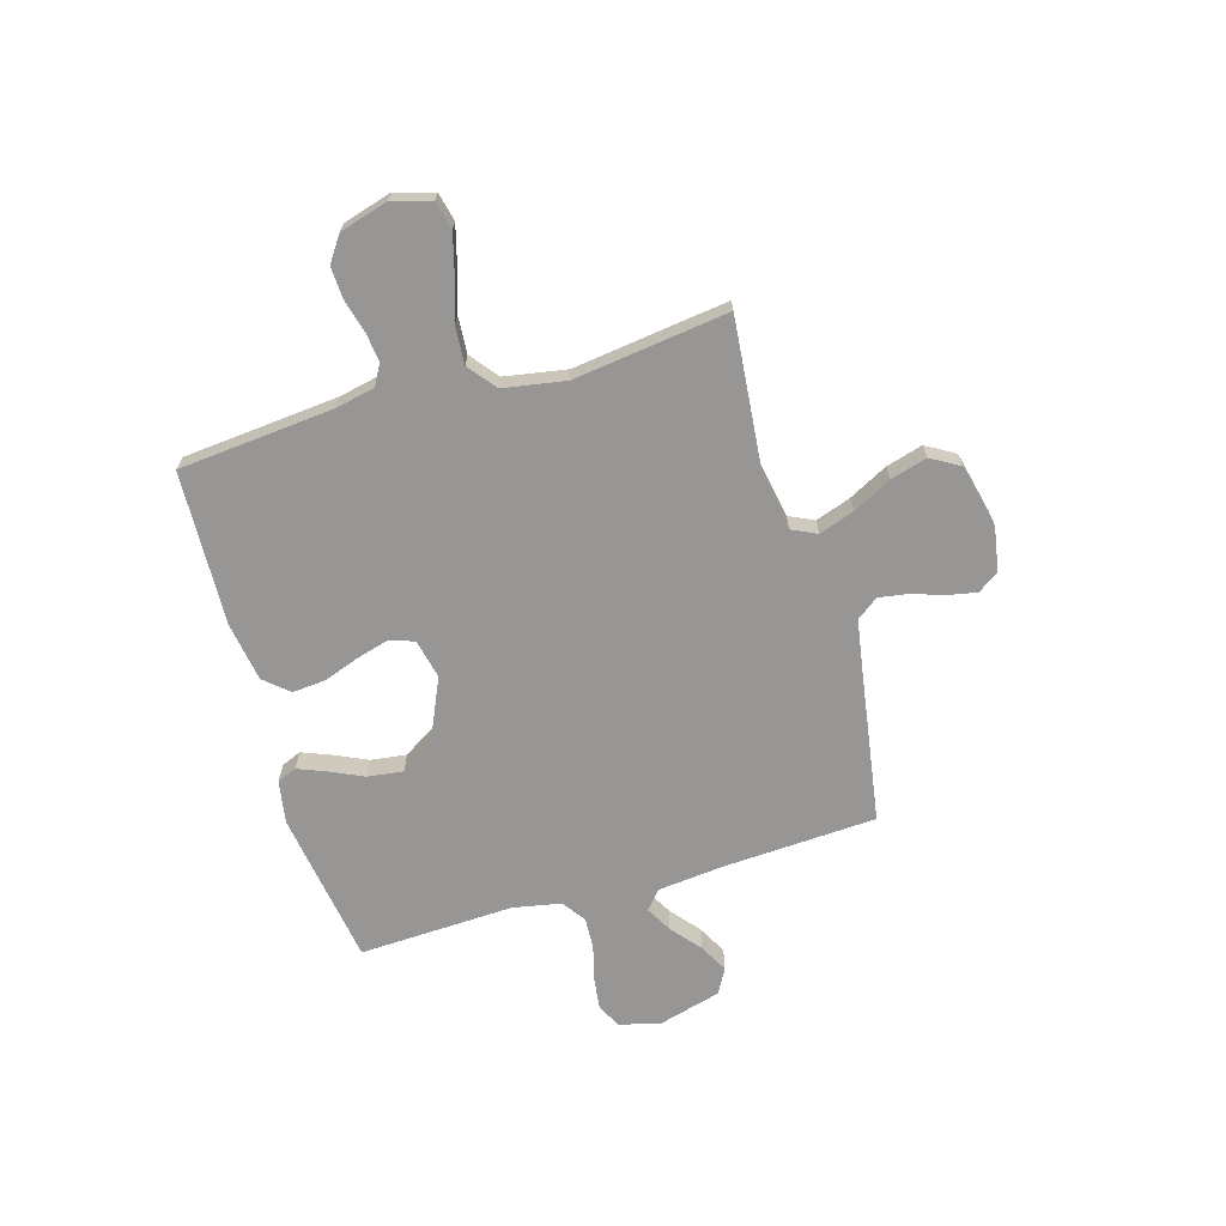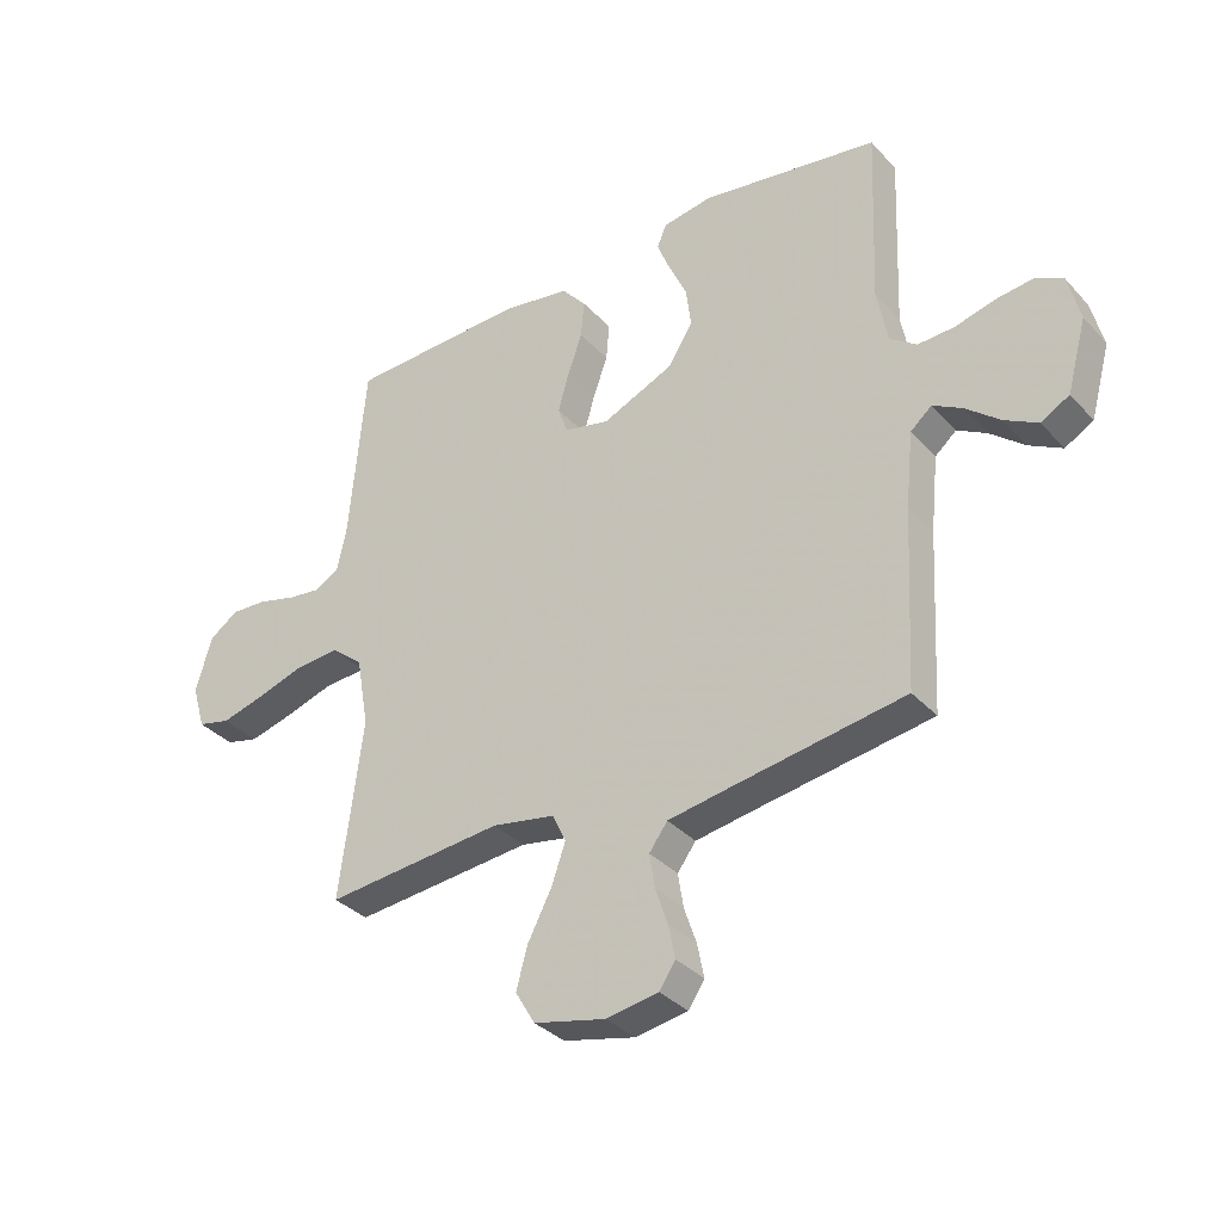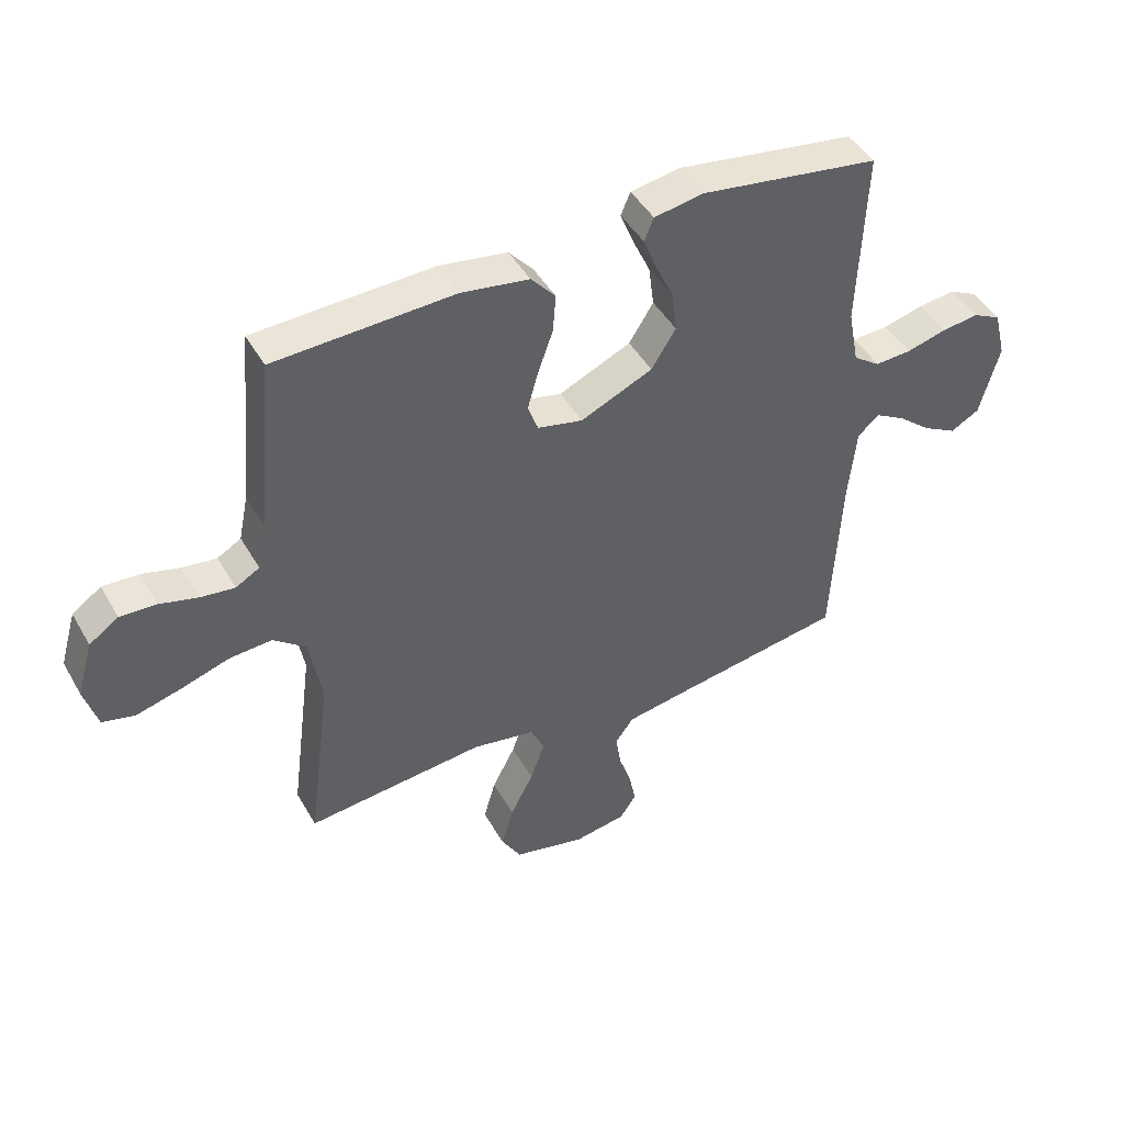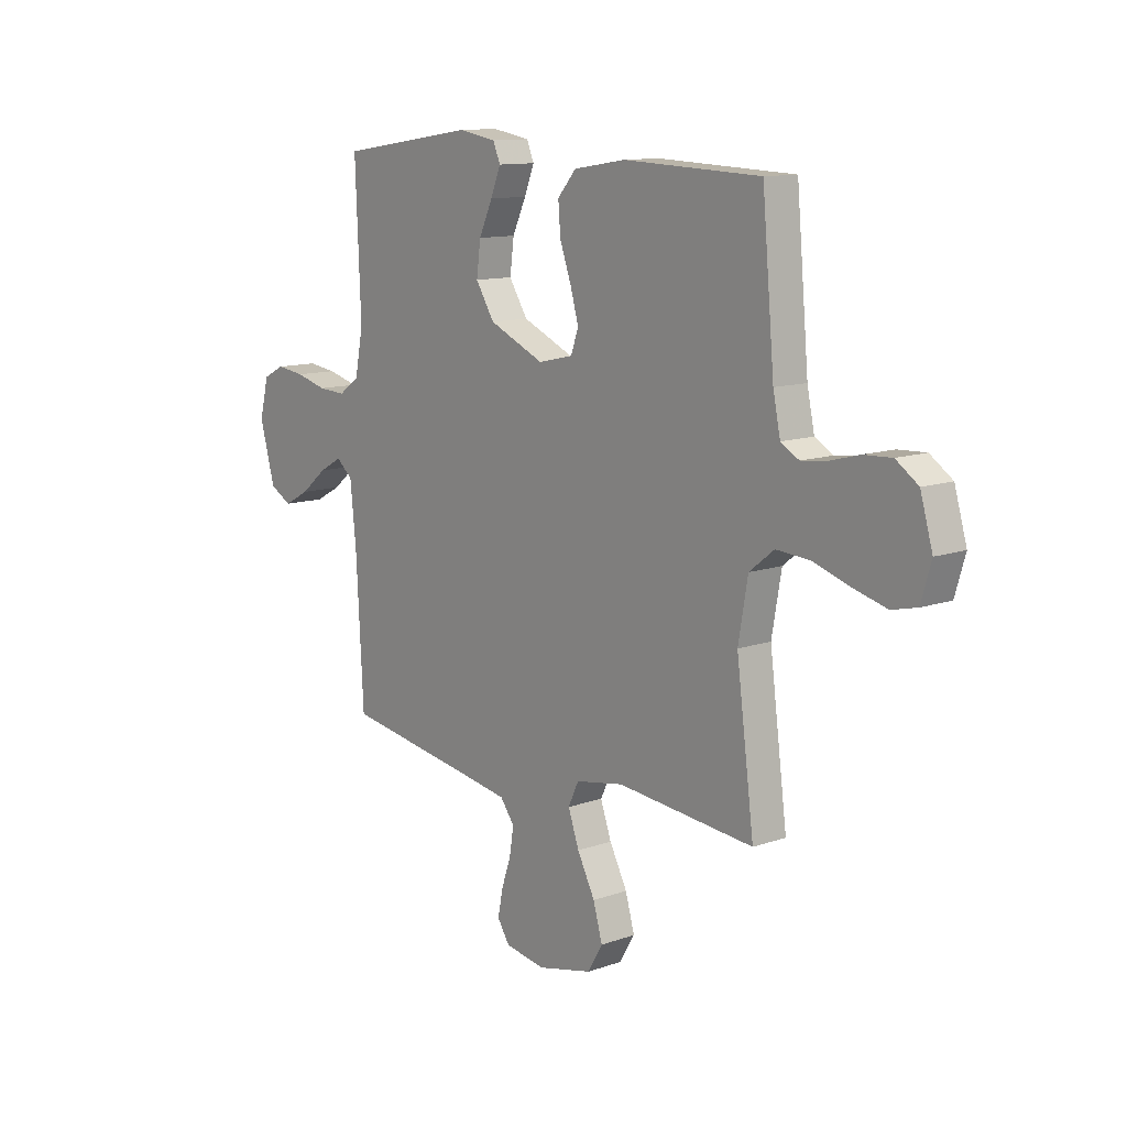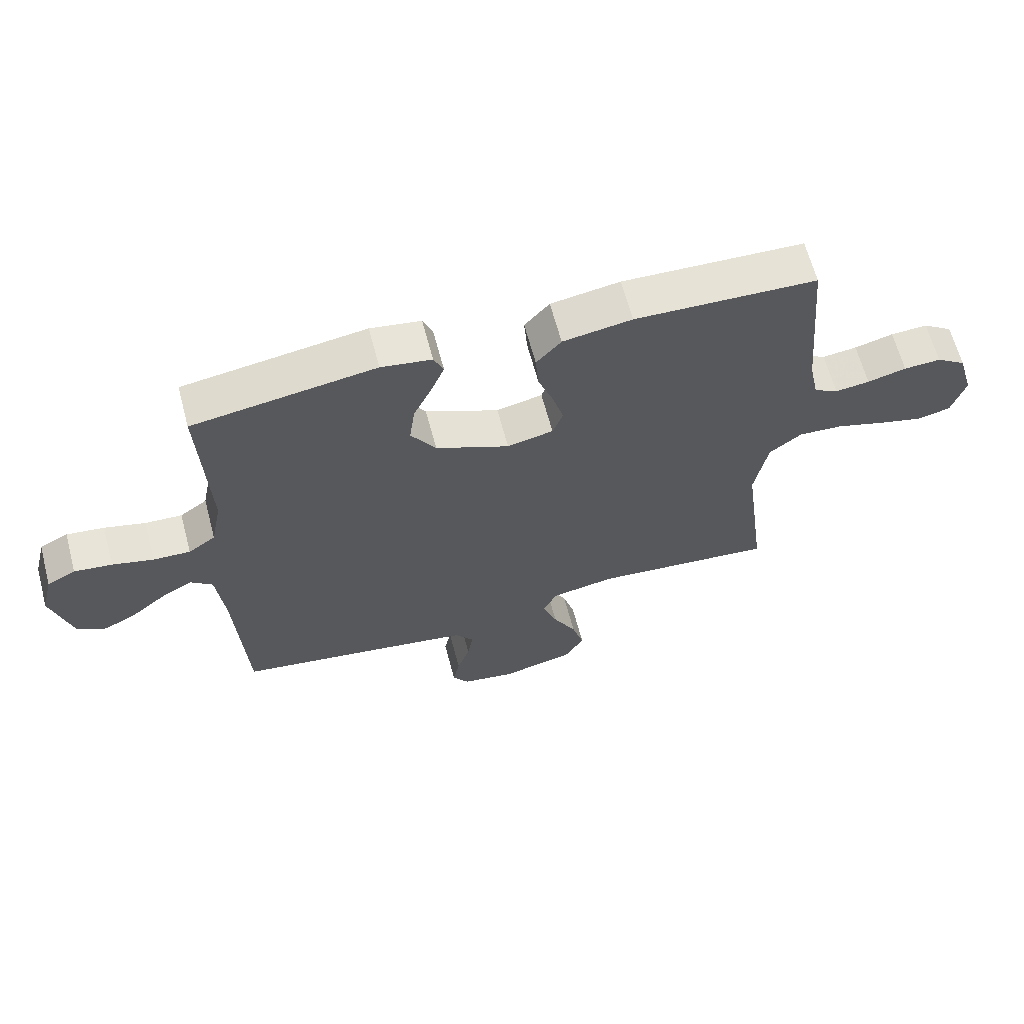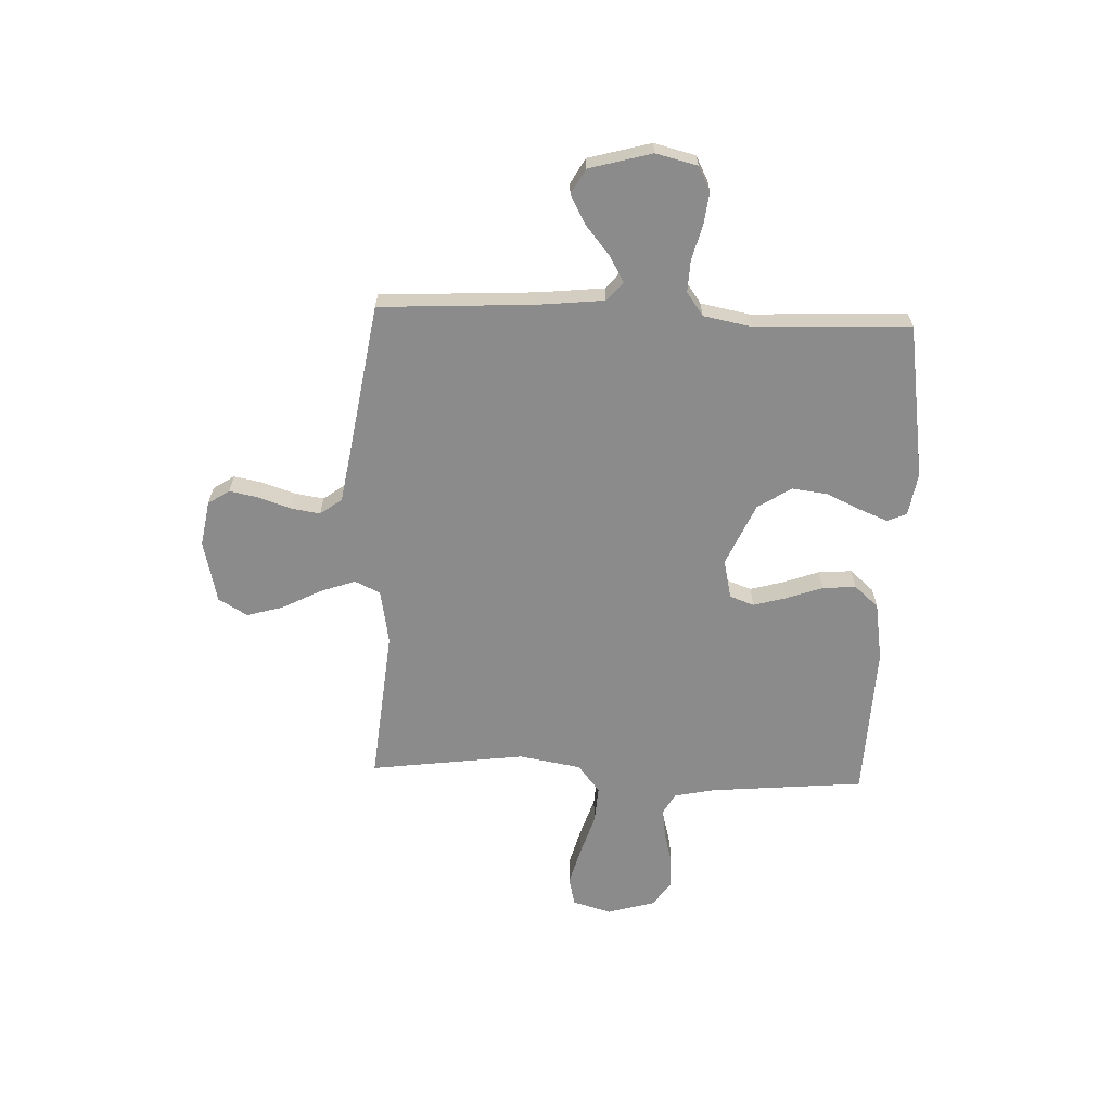
<metadata>
{"format":"obj","ext":"obj","renderer":"f3d","projection":"perspective","resolution":1024,"background":"white","views":[{"elev":-67.8,"azim":106.4,"up":"+Y"},{"elev":-34.1,"azim":-144.5,"up":"+Z"},{"elev":45.1,"azim":151.8,"up":"+Z"},{"elev":11.8,"azim":49.9,"up":"+Z"},{"elev":64.4,"azim":-14.9,"up":"+Z"},{"elev":-63.9,"azim":-92.2,"up":"+Y"}]}
</metadata>
<code>
v -0.5 0.07 0.5
v -0.2 0.07 0.545
v -0.117 0.07 0.531
v -0.101 0.07 0.493
v -0.123 0.07 0.438
v -0.153 0.07 0.373
v -0.162 0.07 0.304
v -0.121 0.07 0.239
v 0 0.07 0.185
v 0.076 0.07 0.202
v 0.093 0.07 0.249
v 0.075 0.07 0.313
v 0.05 0.07 0.383
v 0.045 0.07 0.447
v 0.086 0.07 0.494
v 0.2 0.07 0.512
v 0.5 0.07 0.5
v 0.527 0.07 0.2
v 0.543 0.07 0.123
v 0.583 0.07 0.1
v 0.64 0.07 0.107
v 0.704 0.07 0.124
v 0.765 0.07 0.127
v 0.814 0.07 0.093
v 0.841 0.07 0
v 0.819 0.07 -0.075
v 0.764 0.07 -0.088
v 0.69 0.07 -0.068
v 0.609 0.07 -0.042
v 0.536 0.07 -0.037
v 0.482 0.07 -0.08
v 0.461 0.07 -0.2
v 0.5 0.07 -0.5
v 0.2 0.07 -0.471
v 0.094 0.07 -0.49
v 0.071 0.07 -0.539
v 0.095 0.07 -0.607
v 0.134 0.07 -0.682
v 0.154 0.07 -0.753
v 0.121 0.07 -0.809
v 0 0.07 -0.837
v -0.088 0.07 -0.822
v -0.115 0.07 -0.781
v -0.104 0.07 -0.725
v -0.083 0.07 -0.663
v -0.074 0.07 -0.606
v -0.105 0.07 -0.564
v -0.2 0.07 -0.548
v -0.5 0.07 -0.5
v -0.516 0.07 -0.2
v -0.529 0.07 -0.074
v -0.565 0.07 -0.043
v -0.615 0.07 -0.071
v -0.672 0.07 -0.118
v -0.728 0.07 -0.148
v -0.776 0.07 -0.121
v -0.809 0.07 0
v -0.789 0.07 0.08
v -0.742 0.07 0.104
v -0.68 0.07 0.096
v -0.612 0.07 0.078
v -0.551 0.07 0.075
v -0.506 0.07 0.107
v -0.488 0.07 0.2
v -0.5 0 0.5
v -0.2 0 0.545
v -0.117 0 0.531
v -0.101 0 0.493
v -0.123 0 0.438
v -0.153 0 0.373
v -0.162 0 0.304
v -0.121 0 0.239
v 0 0 0.185
v 0.076 0 0.202
v 0.093 0 0.249
v 0.075 0 0.313
v 0.05 0 0.383
v 0.045 0 0.447
v 0.086 0 0.494
v 0.2 0 0.512
v 0.5 0 0.5
v 0.527 0 0.2
v 0.543 0 0.123
v 0.583 0 0.1
v 0.64 0 0.107
v 0.704 0 0.124
v 0.765 0 0.127
v 0.814 0 0.093
v 0.841 0 0
v 0.819 0 -0.075
v 0.764 0 -0.088
v 0.69 0 -0.068
v 0.609 0 -0.042
v 0.536 0 -0.037
v 0.482 0 -0.08
v 0.461 0 -0.2
v 0.5 0 -0.5
v 0.2 0 -0.471
v 0.094 0 -0.49
v 0.071 0 -0.539
v 0.095 0 -0.607
v 0.134 0 -0.682
v 0.154 0 -0.753
v 0.121 0 -0.809
v 0 0 -0.837
v -0.088 0 -0.822
v -0.115 0 -0.781
v -0.104 0 -0.725
v -0.083 0 -0.663
v -0.074 0 -0.606
v -0.105 0 -0.564
v -0.2 0 -0.548
v -0.5 0 -0.5
v -0.516 0 -0.2
v -0.529 0 -0.074
v -0.565 0 -0.043
v -0.615 0 -0.071
v -0.672 0 -0.118
v -0.728 0 -0.148
v -0.776 0 -0.121
v -0.809 0 0
v -0.789 0 0.08
v -0.742 0 0.104
v -0.68 0 0.096
v -0.612 0 0.078
v -0.551 0 0.075
v -0.506 0 0.107
v -0.488 0 0.2
f 58 59 60 61
f 58 61 62
f 57 58 62
f 56 57 62
f 53 54 55 56
f 52 53 56 62
f 51 52 62 63
f 48 49 50
f 47 48 50 51
f 42 43 44 45
f 42 45 46
f 41 42 46
f 40 41 46
f 37 38 39 40
f 36 37 40 46
f 35 36 46 47
f 32 33 34
f 31 32 34 35
f 26 27 28 29
f 24 25 26 29
f 24 29 30
f 21 22 23 24
f 20 21 24 30
f 19 20 30 31
f 15 16 17 18
f 12 13 14 15
f 11 12 15 18
f 10 11 18 19
f 3 4 5 6
f 1 2 3 6
f 64 1 6 7
f 63 64 7 8
f 51 63 8 9
f 31 35 47 51
f 19 31 51
f 9 10 19 51
f 125 124 123 122
f 126 125 122
f 126 122 121
f 126 121 120
f 120 119 118 117
f 126 120 117 116
f 127 126 116 115
f 114 113 112
f 115 114 112 111
f 109 108 107 106
f 110 109 106
f 110 106 105
f 110 105 104
f 104 103 102 101
f 110 104 101 100
f 111 110 100 99
f 98 97 96
f 99 98 96 95
f 93 92 91 90
f 93 90 89 88
f 94 93 88
f 88 87 86 85
f 94 88 85 84
f 95 94 84 83
f 82 81 80 79
f 79 78 77 76
f 82 79 76 75
f 83 82 75 74
f 70 69 68 67
f 70 67 66 65
f 71 70 65 128
f 72 71 128 127
f 73 72 127 115
f 115 111 99 95
f 115 95 83
f 115 83 74 73
f 1 65 66 2
f 2 66 67 3
f 3 67 68 4
f 4 68 69 5
f 5 69 70 6
f 6 70 71 7
f 7 71 72 8
f 8 72 73 9
f 9 73 74 10
f 10 74 75 11
f 11 75 76 12
f 12 76 77 13
f 13 77 78 14
f 14 78 79 15
f 15 79 80 16
f 16 80 81 17
f 17 81 82 18
f 18 82 83 19
f 19 83 84 20
f 20 84 85 21
f 21 85 86 22
f 22 86 87 23
f 23 87 88 24
f 24 88 89 25
f 25 89 90 26
f 26 90 91 27
f 27 91 92 28
f 28 92 93 29
f 29 93 94 30
f 30 94 95 31
f 31 95 96 32
f 32 96 97 33
f 33 97 98 34
f 34 98 99 35
f 35 99 100 36
f 36 100 101 37
f 37 101 102 38
f 38 102 103 39
f 39 103 104 40
f 40 104 105 41
f 41 105 106 42
f 42 106 107 43
f 43 107 108 44
f 44 108 109 45
f 45 109 110 46
f 46 110 111 47
f 47 111 112 48
f 48 112 113 49
f 49 113 114 50
f 50 114 115 51
f 51 115 116 52
f 52 116 117 53
f 53 117 118 54
f 54 118 119 55
f 55 119 120 56
f 56 120 121 57
f 57 121 122 58
f 58 122 123 59
f 59 123 124 60
f 60 124 125 61
f 61 125 126 62
f 62 126 127 63
f 63 127 128 64
f 64 128 65 1

</code>
